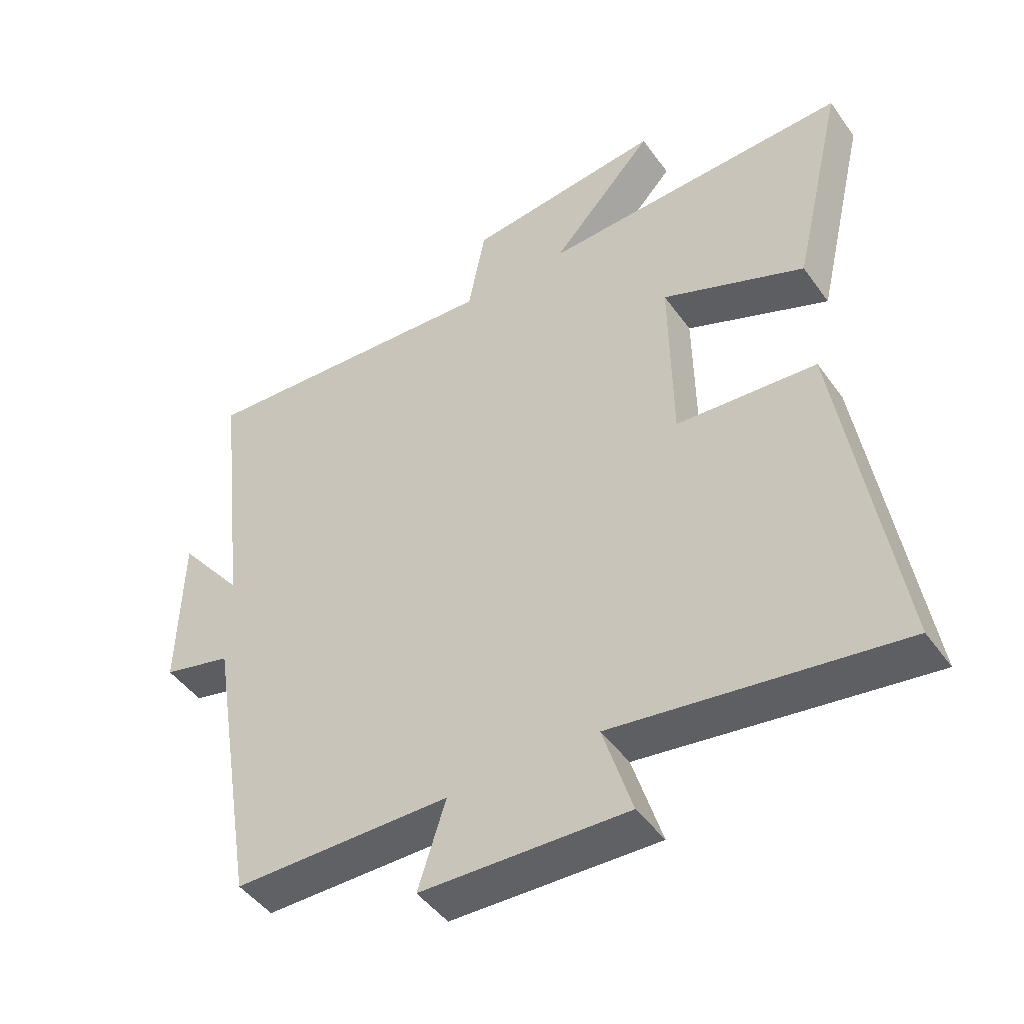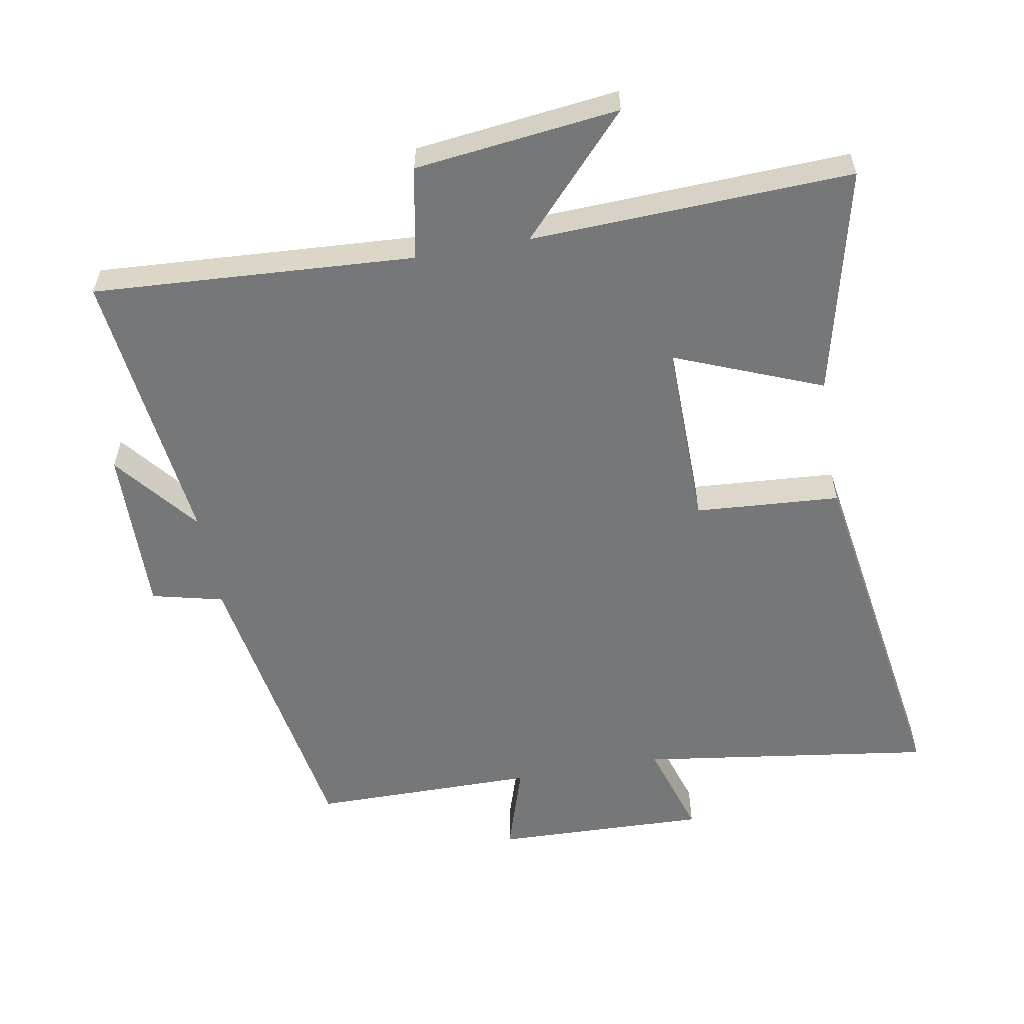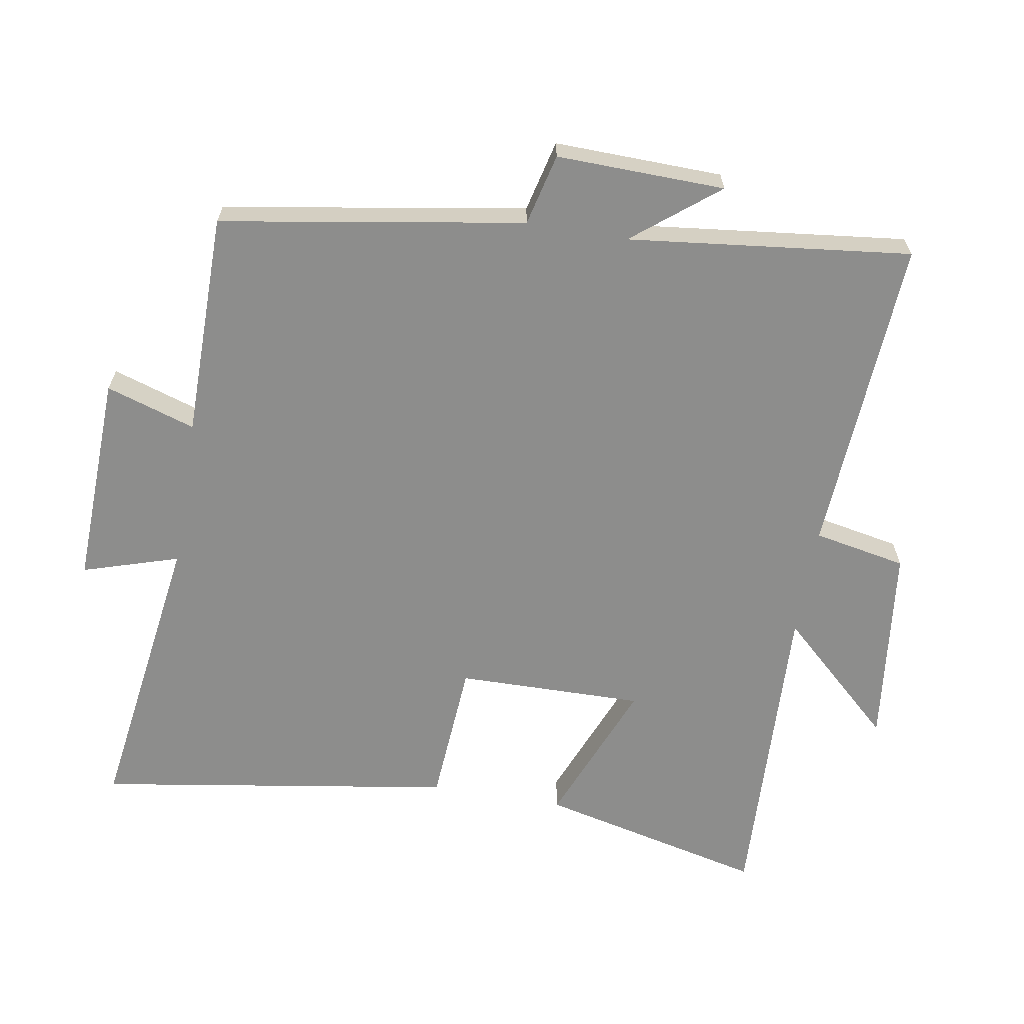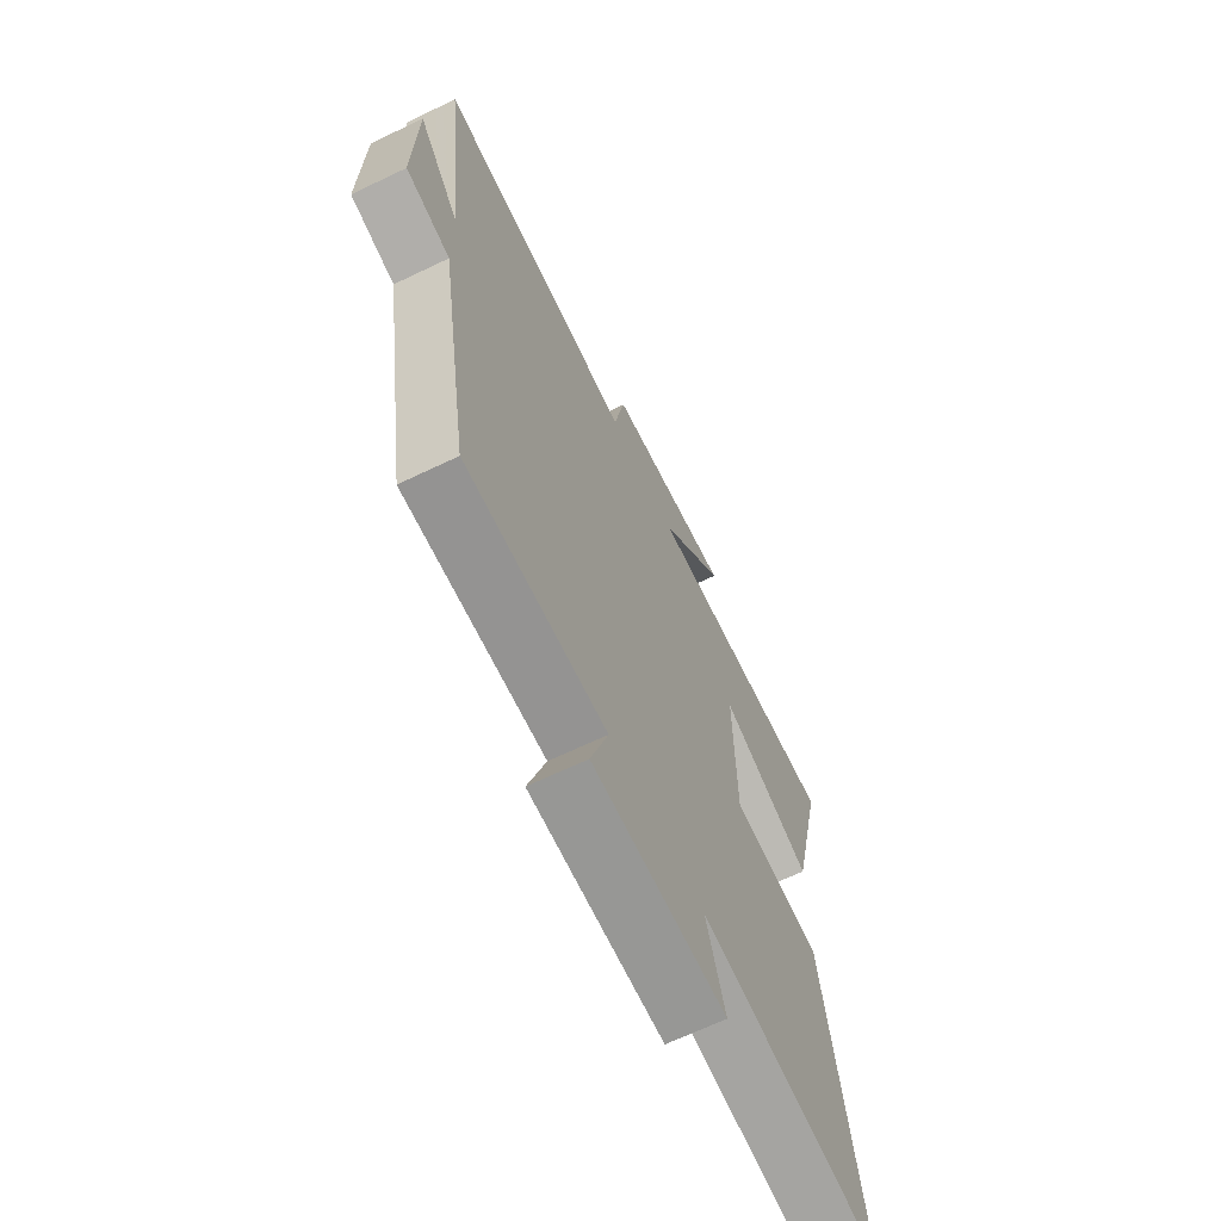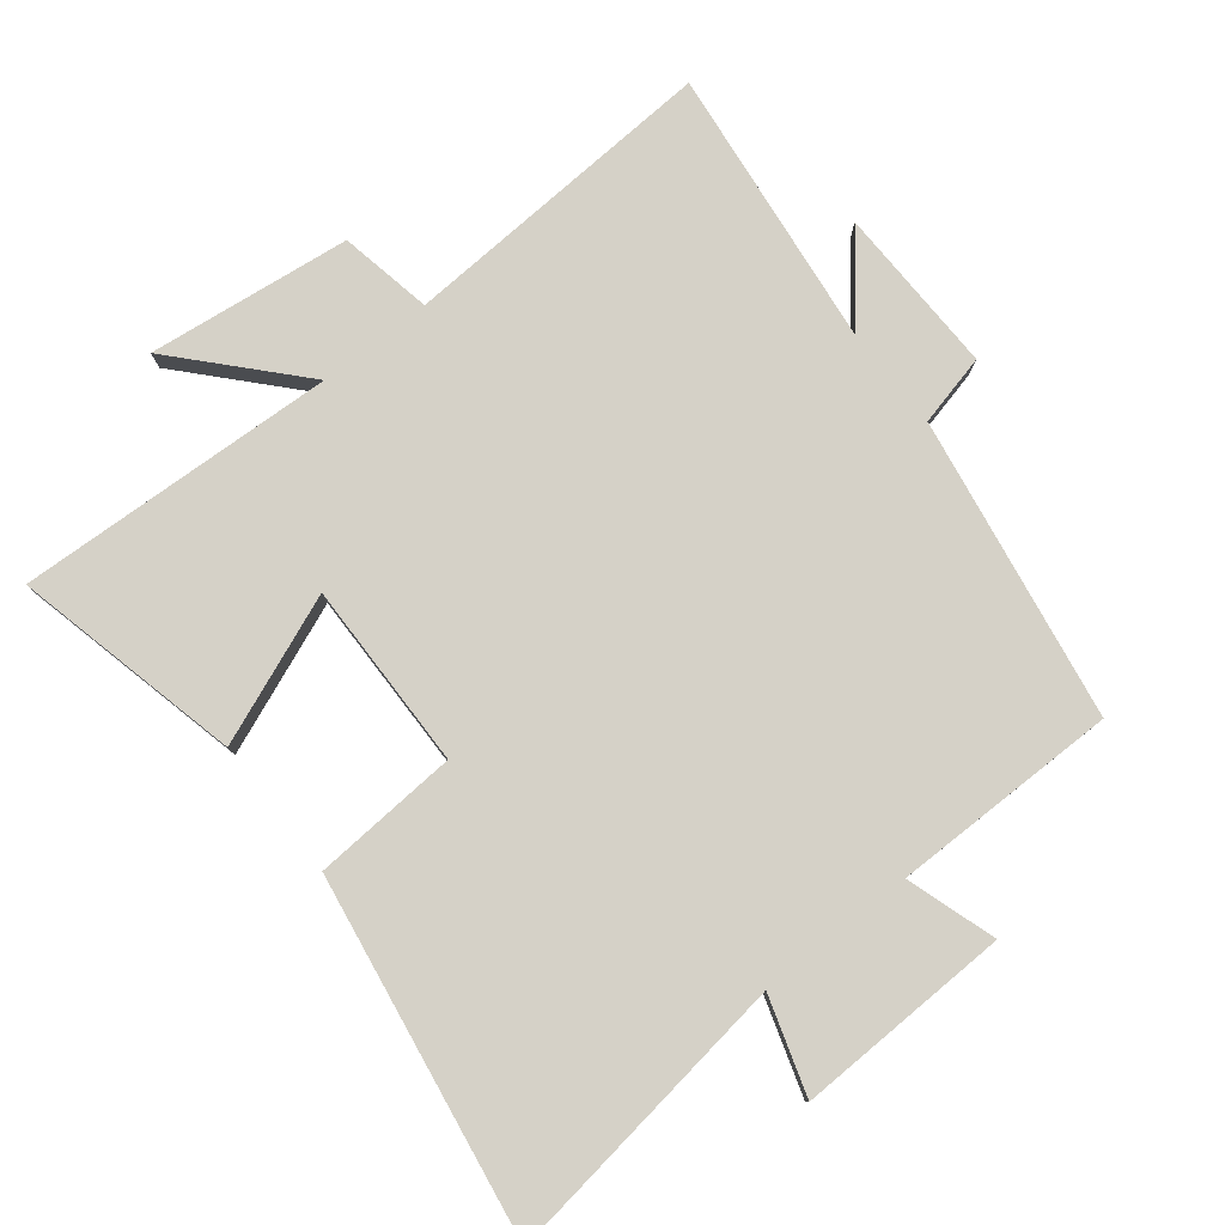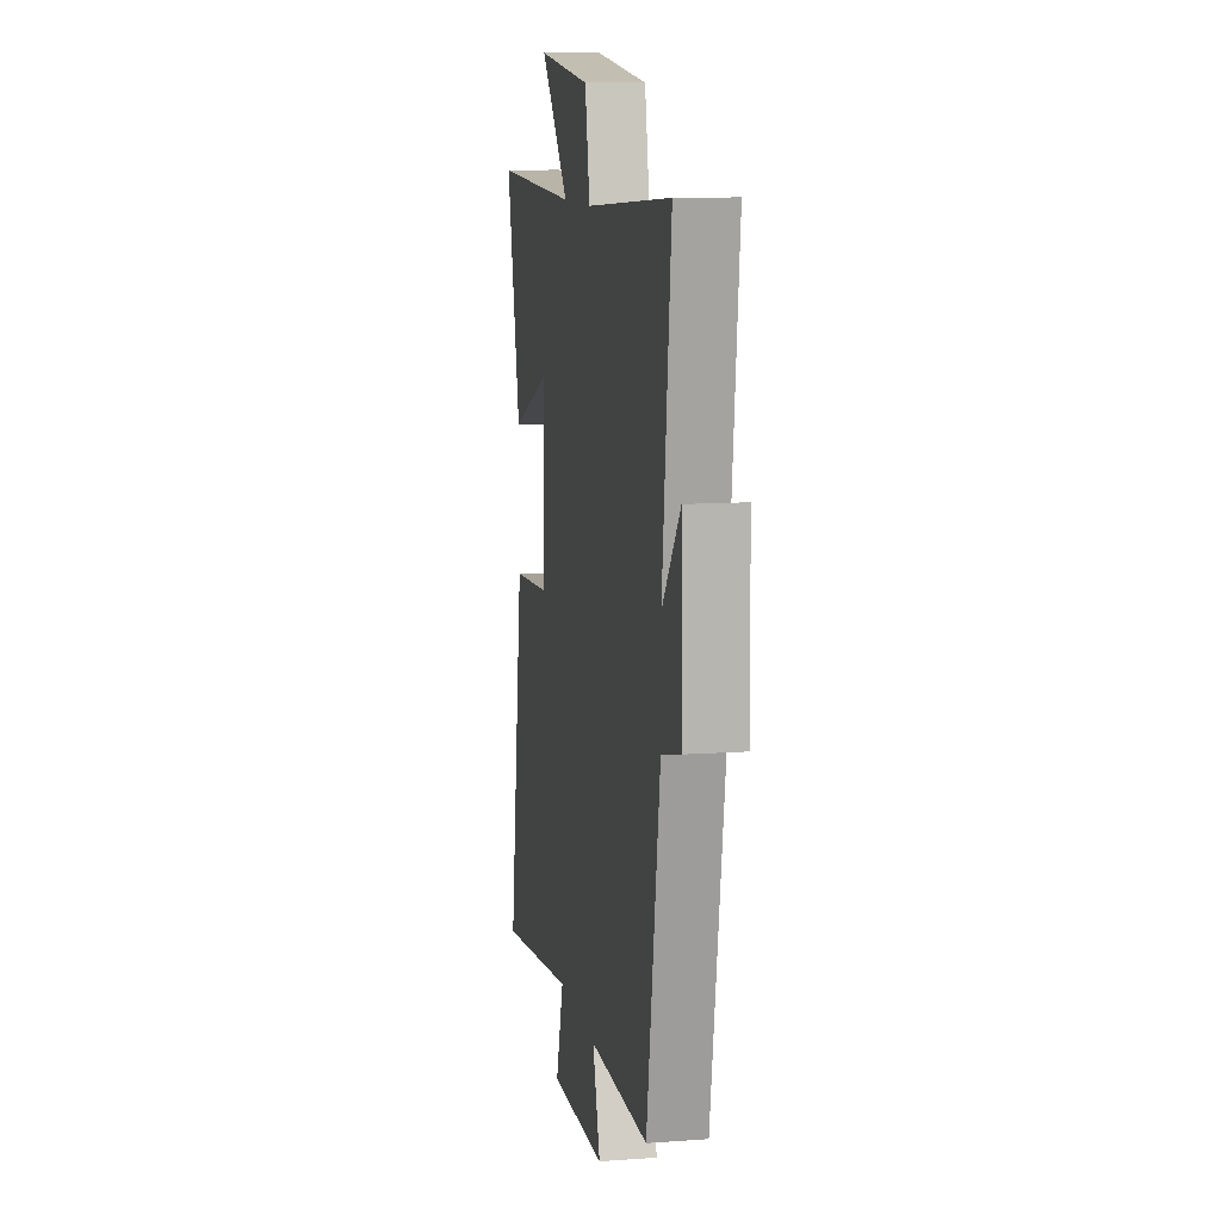
<metadata>
{"format":"obj","ext":"obj","renderer":"f3d","projection":"perspective","resolution":1024,"background":"white","views":[{"elev":-46.3,"azim":33.6,"up":"+Z"},{"elev":-57.0,"azim":10.1,"up":"+Y"},{"elev":-64.4,"azim":-99.7,"up":"+Y"},{"elev":-66.6,"azim":-64.3,"up":"+Z"},{"elev":78.9,"azim":141.8,"up":"+Y"},{"elev":10.6,"azim":-100.2,"up":"+Z"}]}
</metadata>
<code>
v 0.585 0.07 -0.562
v 0.144 0.07 -0.5
v 0.189 0.07 -0.644
v -0.131 0.07 -0.634
v -0.088 0.07 -0.5
v -0.425 0.07 -0.499
v -0.5 0.07 -0.046
v -0.607 0.07 -0.02
v -0.601 0.07 0.232
v -0.5 0.07 0.106
v -0.549 0.07 0.529
v -0.069 0.07 0.5
v -0.042 0.07 0.639
v 0.262 0.07 0.675
v 0.101 0.07 0.5
v 0.58 0.07 0.52
v 0.5 0.07 0.18
v 0.279 0.07 0.269
v 0.283 0.07 -0.011
v 0.5 0.07 -0.026
v 0.585 0 -0.562
v 0.144 0 -0.5
v 0.189 0 -0.644
v -0.131 0 -0.634
v -0.088 0 -0.5
v -0.425 0 -0.499
v -0.5 0 -0.046
v -0.607 0 -0.02
v -0.601 0 0.232
v -0.5 0 0.106
v -0.549 0 0.529
v -0.069 0 0.5
v -0.042 0 0.639
v 0.262 0 0.675
v 0.101 0 0.5
v 0.58 0 0.52
v 0.5 0 0.18
v 0.279 0 0.269
v 0.283 0 -0.011
v 0.5 0 -0.026
f 19 20 1 2
f 18 19 2
f 15 16 17 18
f 15 18 2
f 12 13 14 15
f 12 15 2
f 10 11 12 2
f 7 8 9 10
f 7 10 2
f 6 7 2
f 5 6 2
f 2 3 4 5
f 22 21 40 39
f 22 39 38
f 38 37 36 35
f 22 38 35
f 35 34 33 32
f 22 35 32
f 22 32 31 30
f 30 29 28 27
f 22 30 27
f 22 27 26
f 22 26 25
f 25 24 23 22
f 1 21 22 2
f 2 22 23 3
f 3 23 24 4
f 4 24 25 5
f 5 25 26 6
f 6 26 27 7
f 7 27 28 8
f 8 28 29 9
f 9 29 30 10
f 10 30 31 11
f 11 31 32 12
f 12 32 33 13
f 13 33 34 14
f 14 34 35 15
f 15 35 36 16
f 16 36 37 17
f 17 37 38 18
f 18 38 39 19
f 19 39 40 20
f 20 40 21 1

</code>
